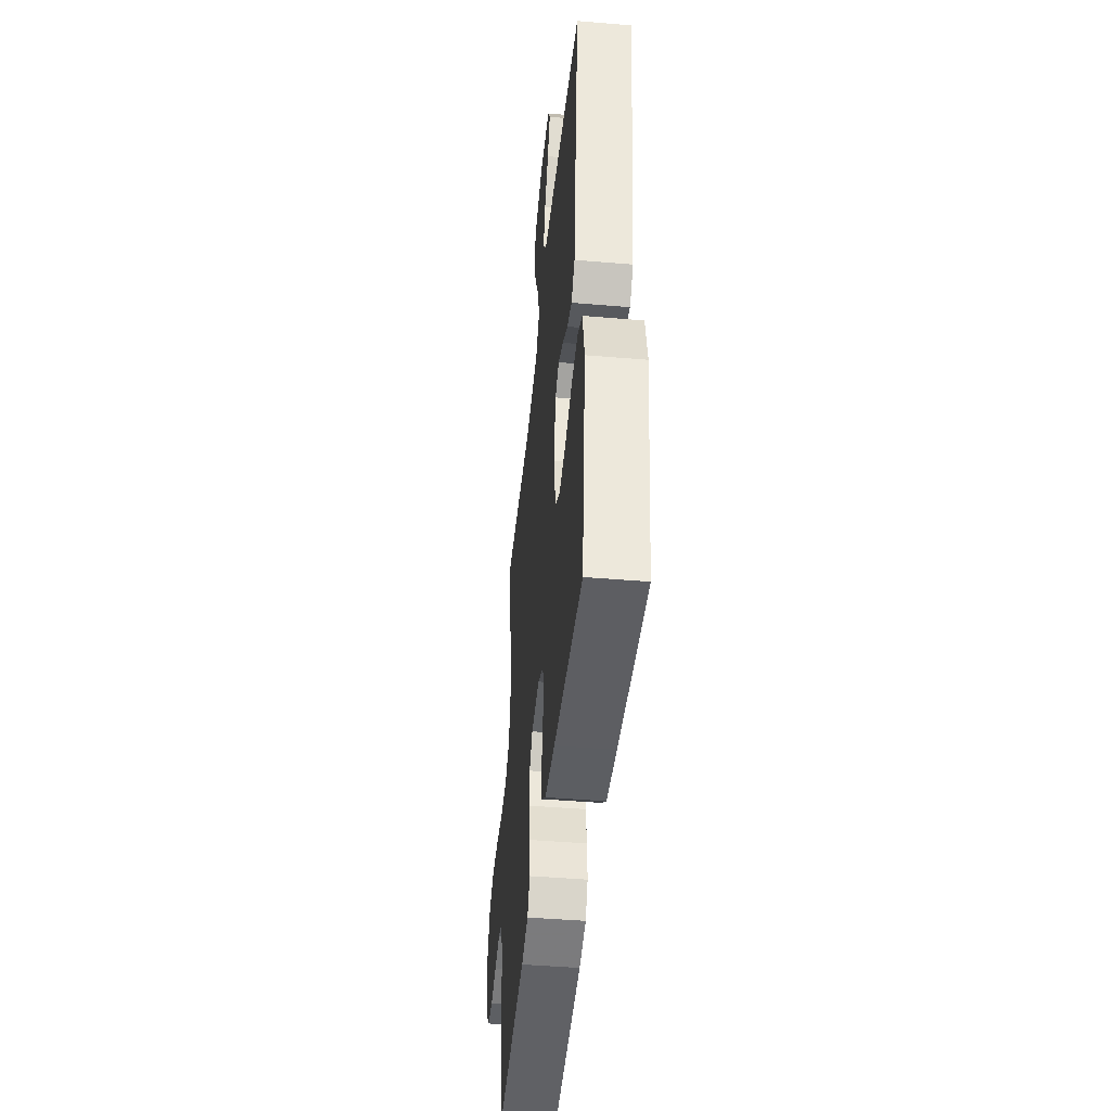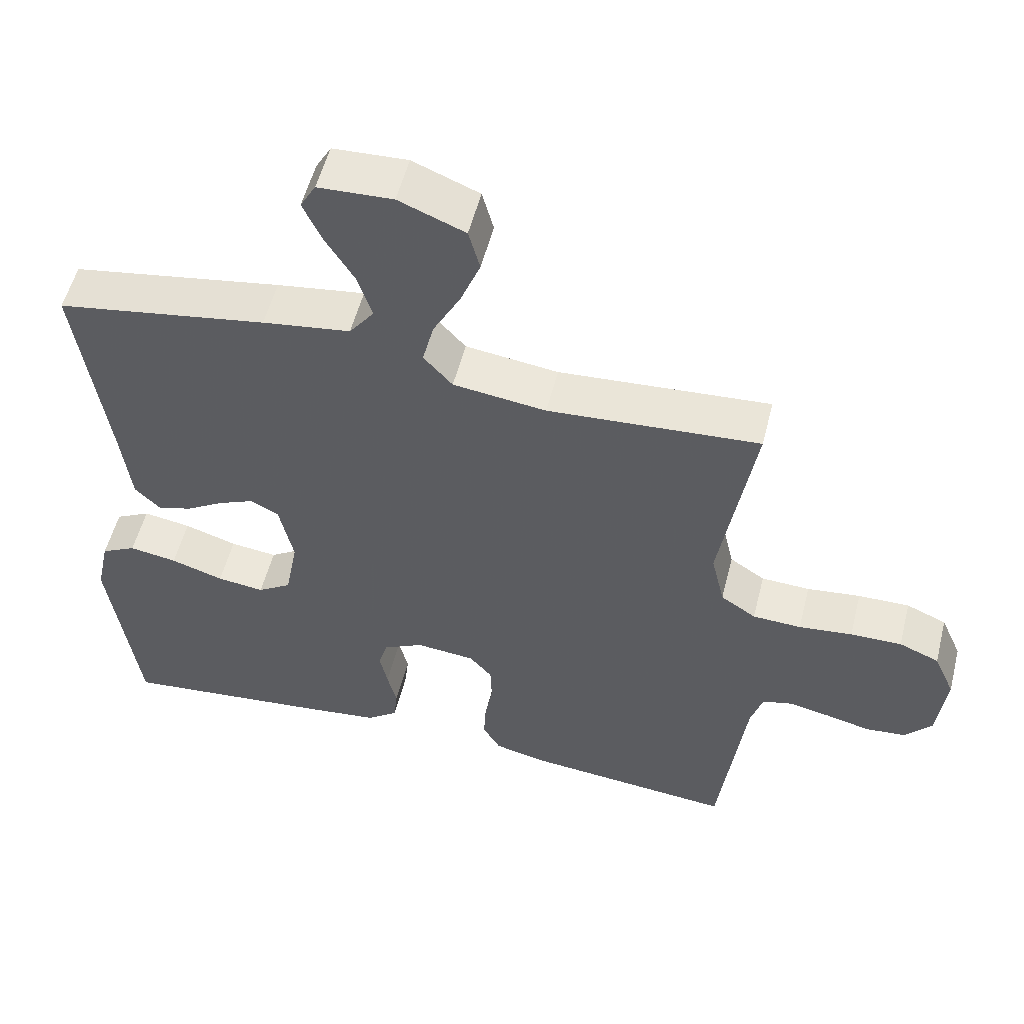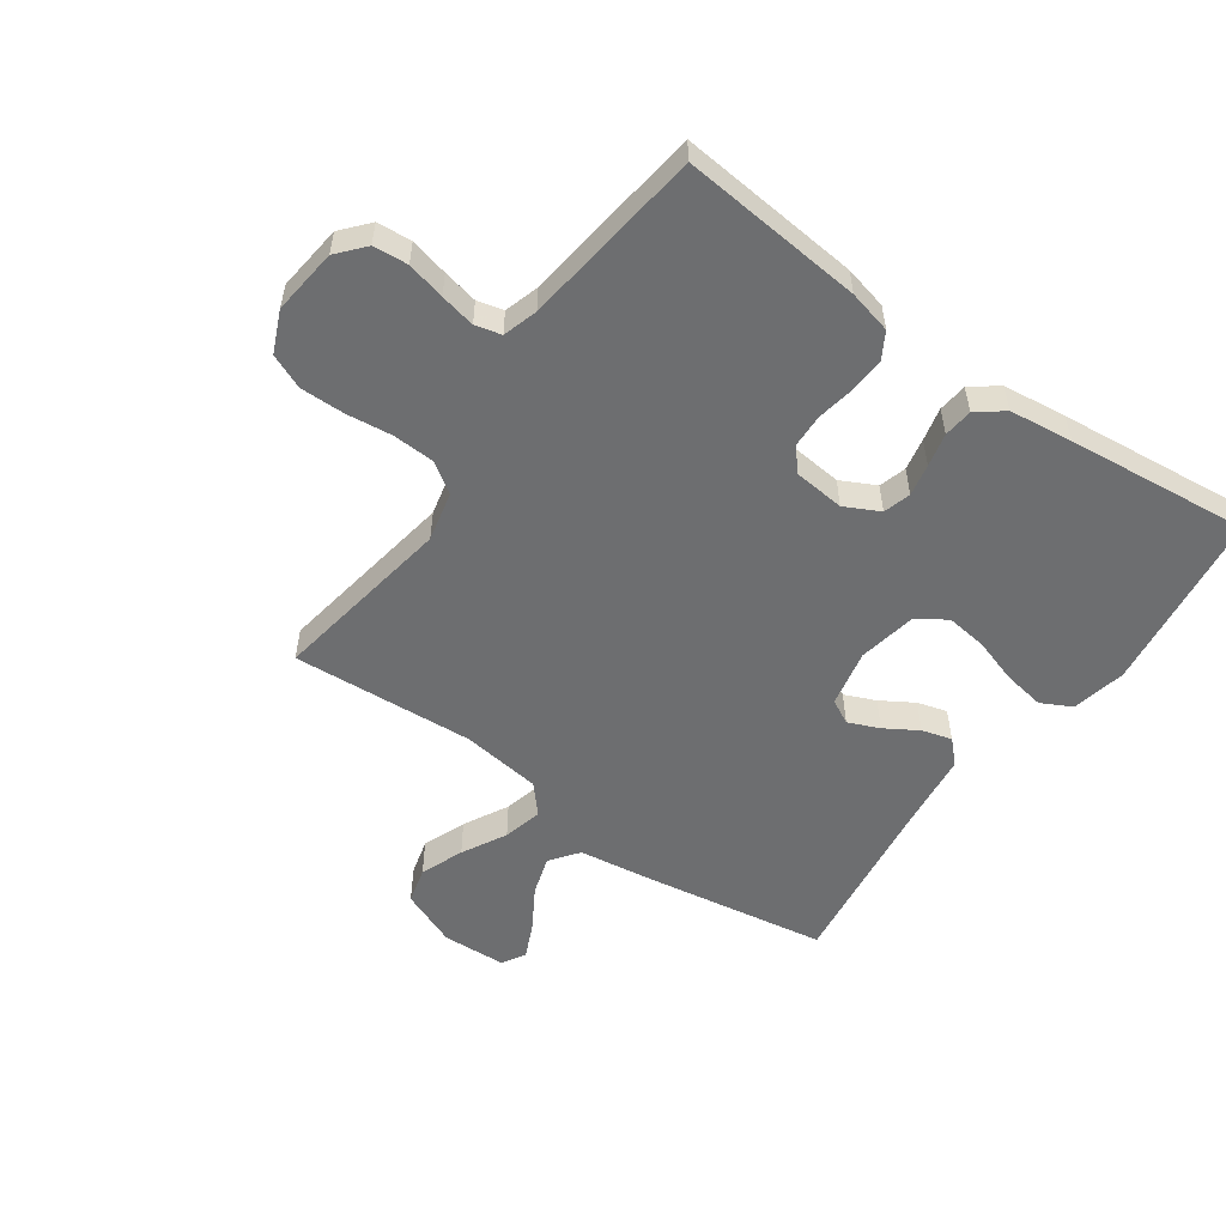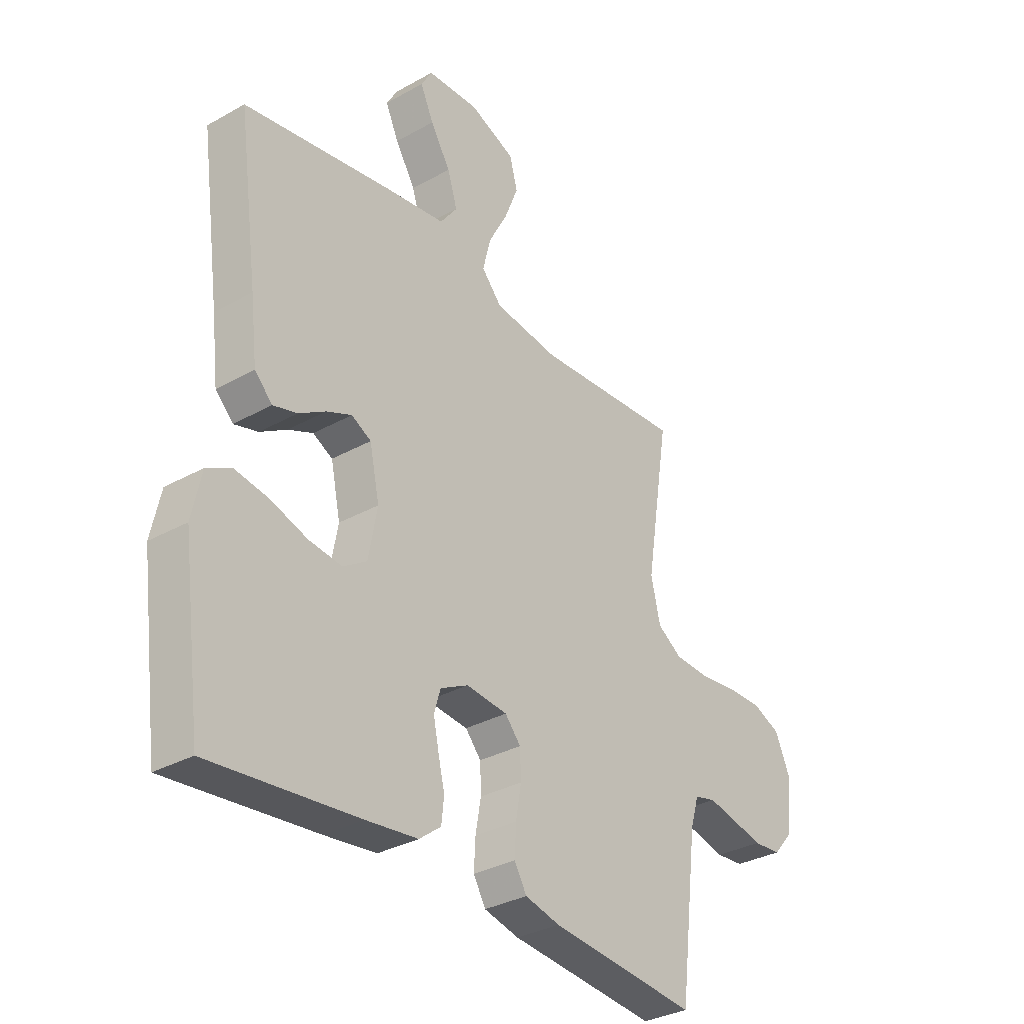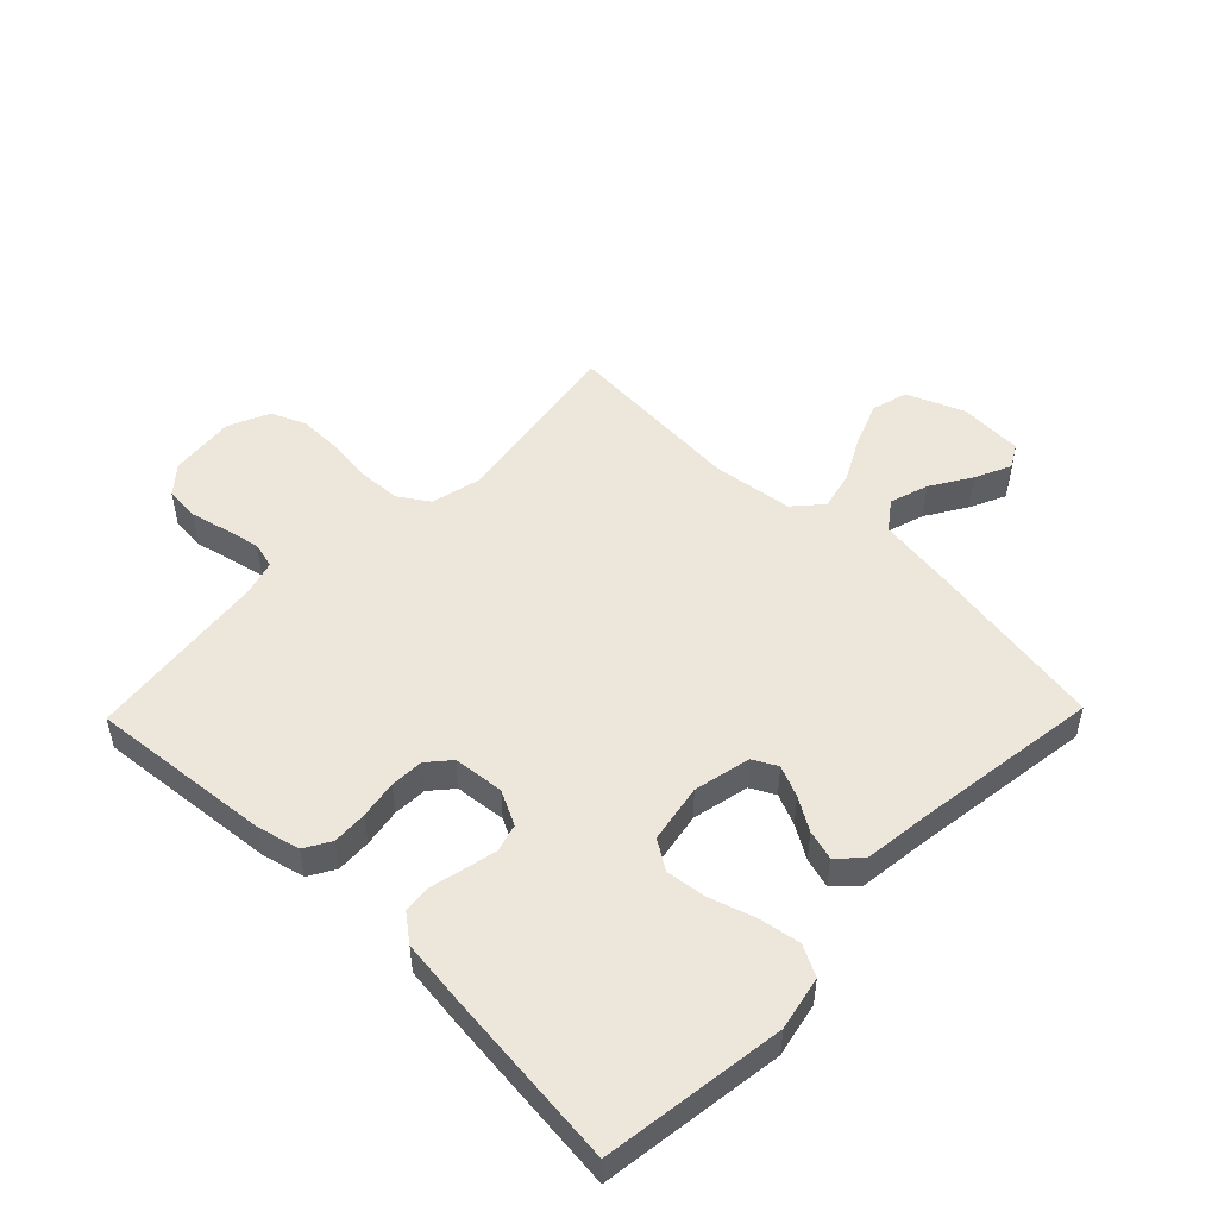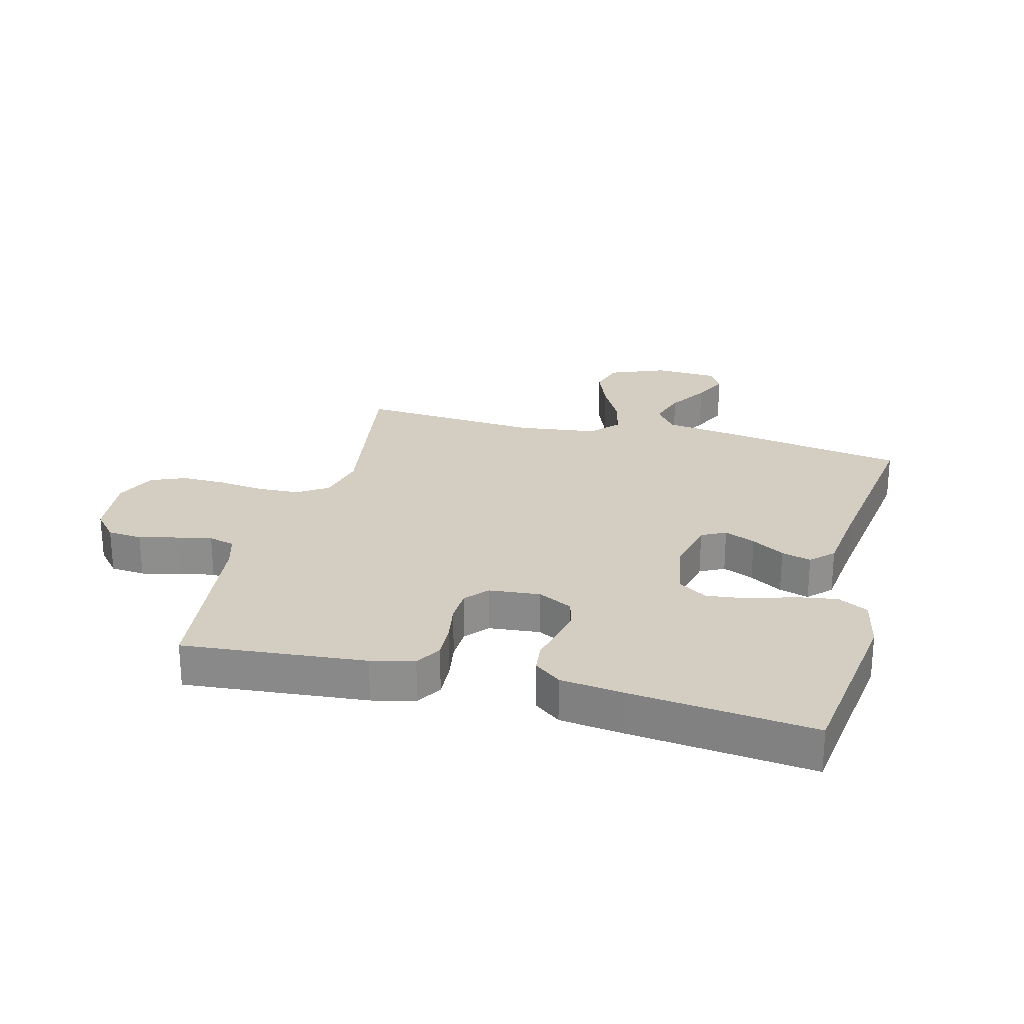
<metadata>
{"format":"obj","ext":"obj","renderer":"f3d","projection":"perspective","resolution":1024,"background":"white","views":[{"elev":-45.0,"azim":-95.6,"up":"+Z"},{"elev":54.3,"azim":14.1,"up":"+Z"},{"elev":-54.3,"azim":144.6,"up":"+Y"},{"elev":-32.7,"azim":-52.1,"up":"+Z"},{"elev":50.3,"azim":-135.8,"up":"+Y"},{"elev":25.1,"azim":-165.3,"up":"+Y"}]}
</metadata>
<code>
v 0.5 0.07 0.5
v 0.452 0.07 0.2
v 0.471 0.07 0.118
v 0.521 0.07 0.085
v 0.59 0.07 0.082
v 0.666 0.07 0.091
v 0.739 0.07 0.092
v 0.796 0.07 0.068
v 0.826 0.07 0
v 0.814 0.07 -0.109
v 0.775 0.07 -0.154
v 0.718 0.07 -0.159
v 0.655 0.07 -0.144
v 0.597 0.07 -0.132
v 0.554 0.07 -0.143
v 0.537 0.07 -0.2
v 0.5 0.07 -0.5
v 0.2 0.07 -0.472
v 0.129 0.07 -0.455
v 0.104 0.07 -0.412
v 0.107 0.07 -0.354
v 0.118 0.07 -0.291
v 0.116 0.07 -0.236
v 0.084 0.07 -0.199
v 0 0.07 -0.191
v -0.057 0.07 -0.22
v -0.07 0.07 -0.265
v -0.059 0.07 -0.318
v -0.046 0.07 -0.373
v -0.051 0.07 -0.421
v -0.095 0.07 -0.455
v -0.2 0.07 -0.468
v -0.5 0.07 -0.5
v -0.54 0.07 -0.2
v -0.521 0.07 -0.111
v -0.471 0.07 -0.085
v -0.403 0.07 -0.096
v -0.328 0.07 -0.12
v -0.261 0.07 -0.128
v -0.213 0.07 -0.097
v -0.195 0.07 0
v -0.215 0.07 0.094
v -0.255 0.07 0.115
v -0.306 0.07 0.093
v -0.36 0.07 0.06
v -0.409 0.07 0.046
v -0.445 0.07 0.082
v -0.459 0.07 0.2
v -0.5 0.07 0.5
v -0.2 0.07 0.55
v -0.075 0.07 0.568
v -0.04 0.07 0.615
v -0.06 0.07 0.679
v -0.101 0.07 0.746
v -0.128 0.07 0.805
v -0.106 0.07 0.844
v 0 0.07 0.849
v 0.094 0.07 0.811
v 0.11 0.07 0.751
v 0.082 0.07 0.68
v 0.043 0.07 0.607
v 0.027 0.07 0.542
v 0.068 0.07 0.496
v 0.2 0.07 0.479
v 0.5 0 0.5
v 0.452 0 0.2
v 0.471 0 0.118
v 0.521 0 0.085
v 0.59 0 0.082
v 0.666 0 0.091
v 0.739 0 0.092
v 0.796 0 0.068
v 0.826 0 0
v 0.814 0 -0.109
v 0.775 0 -0.154
v 0.718 0 -0.159
v 0.655 0 -0.144
v 0.597 0 -0.132
v 0.554 0 -0.143
v 0.537 0 -0.2
v 0.5 0 -0.5
v 0.2 0 -0.472
v 0.129 0 -0.455
v 0.104 0 -0.412
v 0.107 0 -0.354
v 0.118 0 -0.291
v 0.116 0 -0.236
v 0.084 0 -0.199
v 0 0 -0.191
v -0.057 0 -0.22
v -0.07 0 -0.265
v -0.059 0 -0.318
v -0.046 0 -0.373
v -0.051 0 -0.421
v -0.095 0 -0.455
v -0.2 0 -0.468
v -0.5 0 -0.5
v -0.54 0 -0.2
v -0.521 0 -0.111
v -0.471 0 -0.085
v -0.403 0 -0.096
v -0.328 0 -0.12
v -0.261 0 -0.128
v -0.213 0 -0.097
v -0.195 0 0
v -0.215 0 0.094
v -0.255 0 0.115
v -0.306 0 0.093
v -0.36 0 0.06
v -0.409 0 0.046
v -0.445 0 0.082
v -0.459 0 0.2
v -0.5 0 0.5
v -0.2 0 0.55
v -0.075 0 0.568
v -0.04 0 0.615
v -0.06 0 0.679
v -0.101 0 0.746
v -0.128 0 0.805
v -0.106 0 0.844
v 0 0 0.849
v 0.094 0 0.811
v 0.11 0 0.751
v 0.082 0 0.68
v 0.043 0 0.607
v 0.027 0 0.542
v 0.068 0 0.496
v 0.2 0 0.479
f 58 59 60 61
f 56 57 58 61
f 56 61 62
f 53 54 55 56
f 52 53 56 62
f 51 52 62 63
f 48 49 50 51
f 47 48 51 63
f 44 45 46 47
f 43 44 47 63
f 35 36 37 38
f 35 38 39
f 34 35 39
f 33 34 39
f 32 33 39 40
f 28 29 30 31
f 27 28 31 32
f 26 27 32 40
f 19 20 21 22
f 19 22 23
f 16 17 18 19
f 15 16 19 23
f 14 15 23 24
f 10 11 12 13
f 10 13 14
f 9 10 14
f 5 6 7 8
f 4 5 8 9
f 64 1 2
f 64 2 3
f 42 43 63 64
f 41 42 64 3
f 25 26 40 41
f 25 41 3 4
f 14 24 25
f 4 9 14 25
f 125 124 123 122
f 125 122 121 120
f 126 125 120
f 120 119 118 117
f 126 120 117 116
f 127 126 116 115
f 115 114 113 112
f 127 115 112 111
f 111 110 109 108
f 127 111 108 107
f 102 101 100 99
f 103 102 99
f 103 99 98
f 103 98 97
f 104 103 97 96
f 95 94 93 92
f 96 95 92 91
f 104 96 91 90
f 86 85 84 83
f 87 86 83
f 83 82 81 80
f 87 83 80 79
f 88 87 79 78
f 77 76 75 74
f 78 77 74
f 78 74 73
f 72 71 70 69
f 73 72 69 68
f 66 65 128
f 67 66 128
f 128 127 107 106
f 67 128 106 105
f 105 104 90 89
f 68 67 105 89
f 89 88 78
f 89 78 73 68
f 1 65 66 2
f 2 66 67 3
f 3 67 68 4
f 4 68 69 5
f 5 69 70 6
f 6 70 71 7
f 7 71 72 8
f 8 72 73 9
f 9 73 74 10
f 10 74 75 11
f 11 75 76 12
f 12 76 77 13
f 13 77 78 14
f 14 78 79 15
f 15 79 80 16
f 16 80 81 17
f 17 81 82 18
f 18 82 83 19
f 19 83 84 20
f 20 84 85 21
f 21 85 86 22
f 22 86 87 23
f 23 87 88 24
f 24 88 89 25
f 25 89 90 26
f 26 90 91 27
f 27 91 92 28
f 28 92 93 29
f 29 93 94 30
f 30 94 95 31
f 31 95 96 32
f 32 96 97 33
f 33 97 98 34
f 34 98 99 35
f 35 99 100 36
f 36 100 101 37
f 37 101 102 38
f 38 102 103 39
f 39 103 104 40
f 40 104 105 41
f 41 105 106 42
f 42 106 107 43
f 43 107 108 44
f 44 108 109 45
f 45 109 110 46
f 46 110 111 47
f 47 111 112 48
f 48 112 113 49
f 49 113 114 50
f 50 114 115 51
f 51 115 116 52
f 52 116 117 53
f 53 117 118 54
f 54 118 119 55
f 55 119 120 56
f 56 120 121 57
f 57 121 122 58
f 58 122 123 59
f 59 123 124 60
f 60 124 125 61
f 61 125 126 62
f 62 126 127 63
f 63 127 128 64
f 64 128 65 1

</code>
